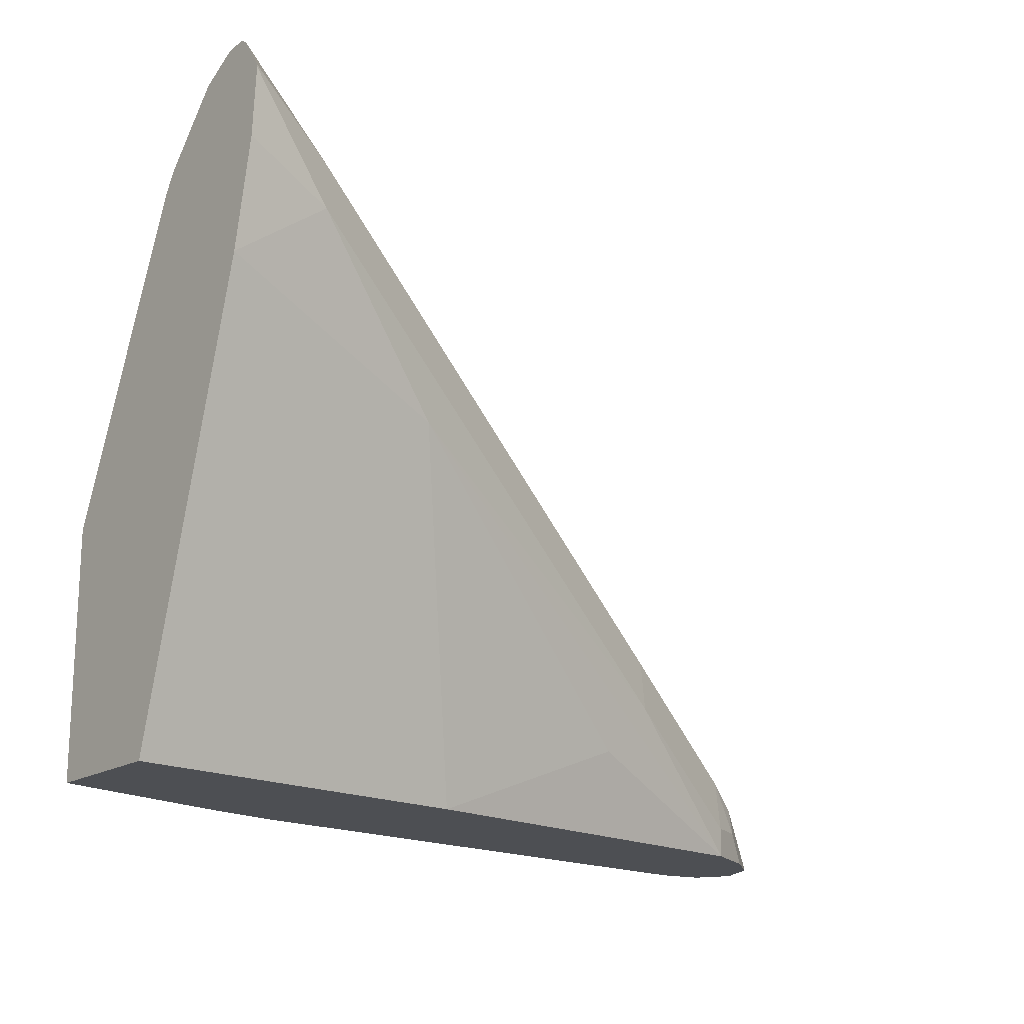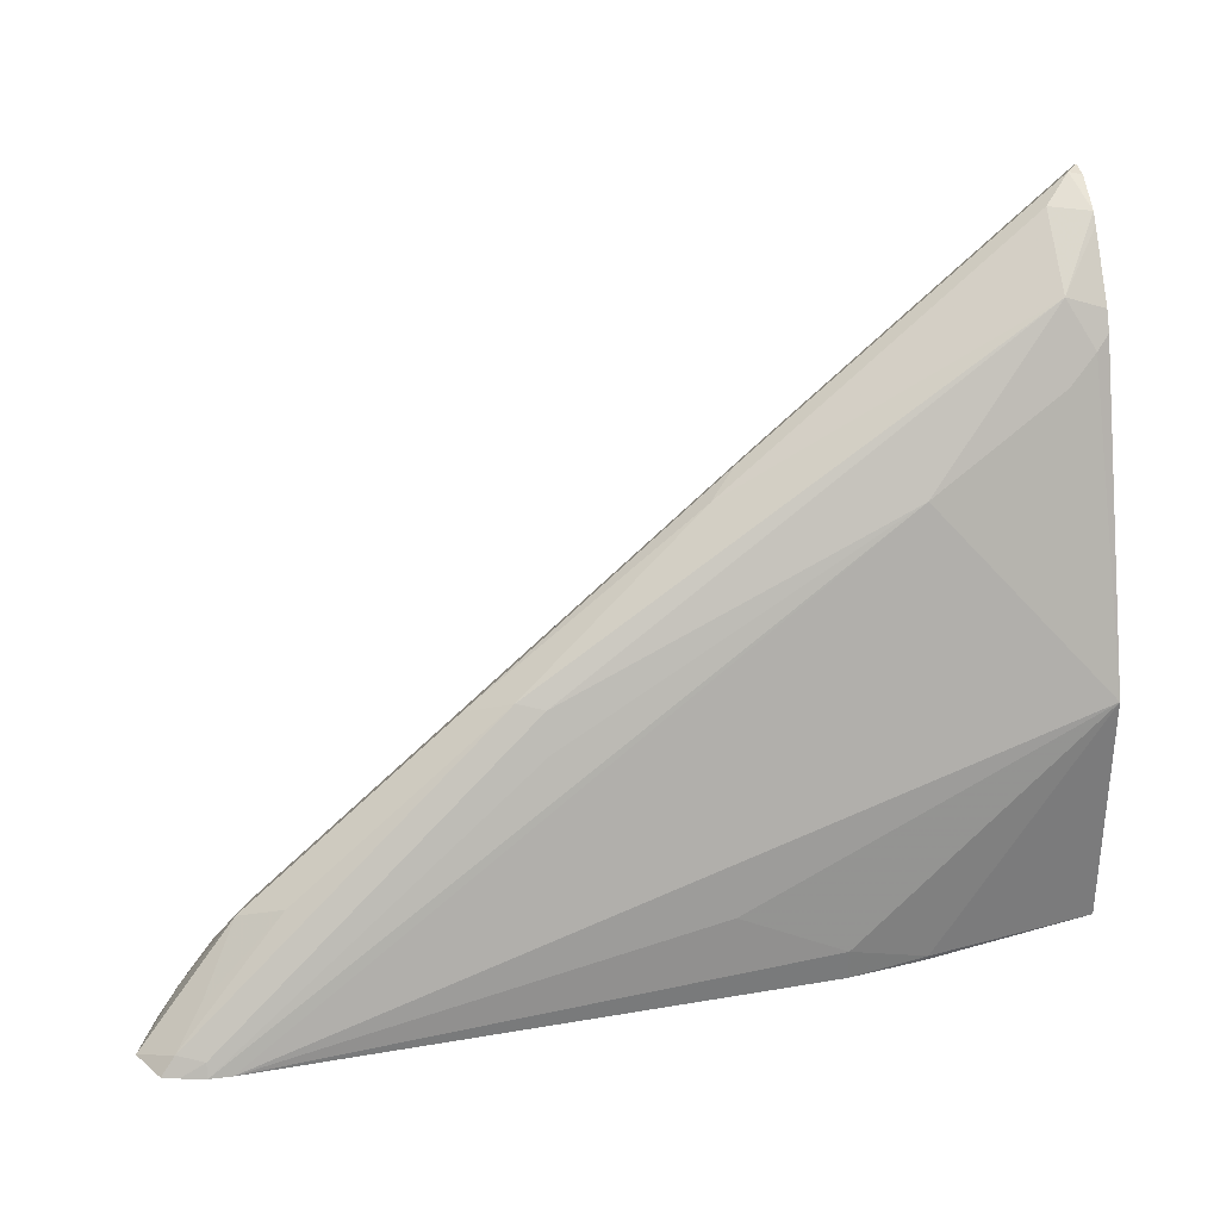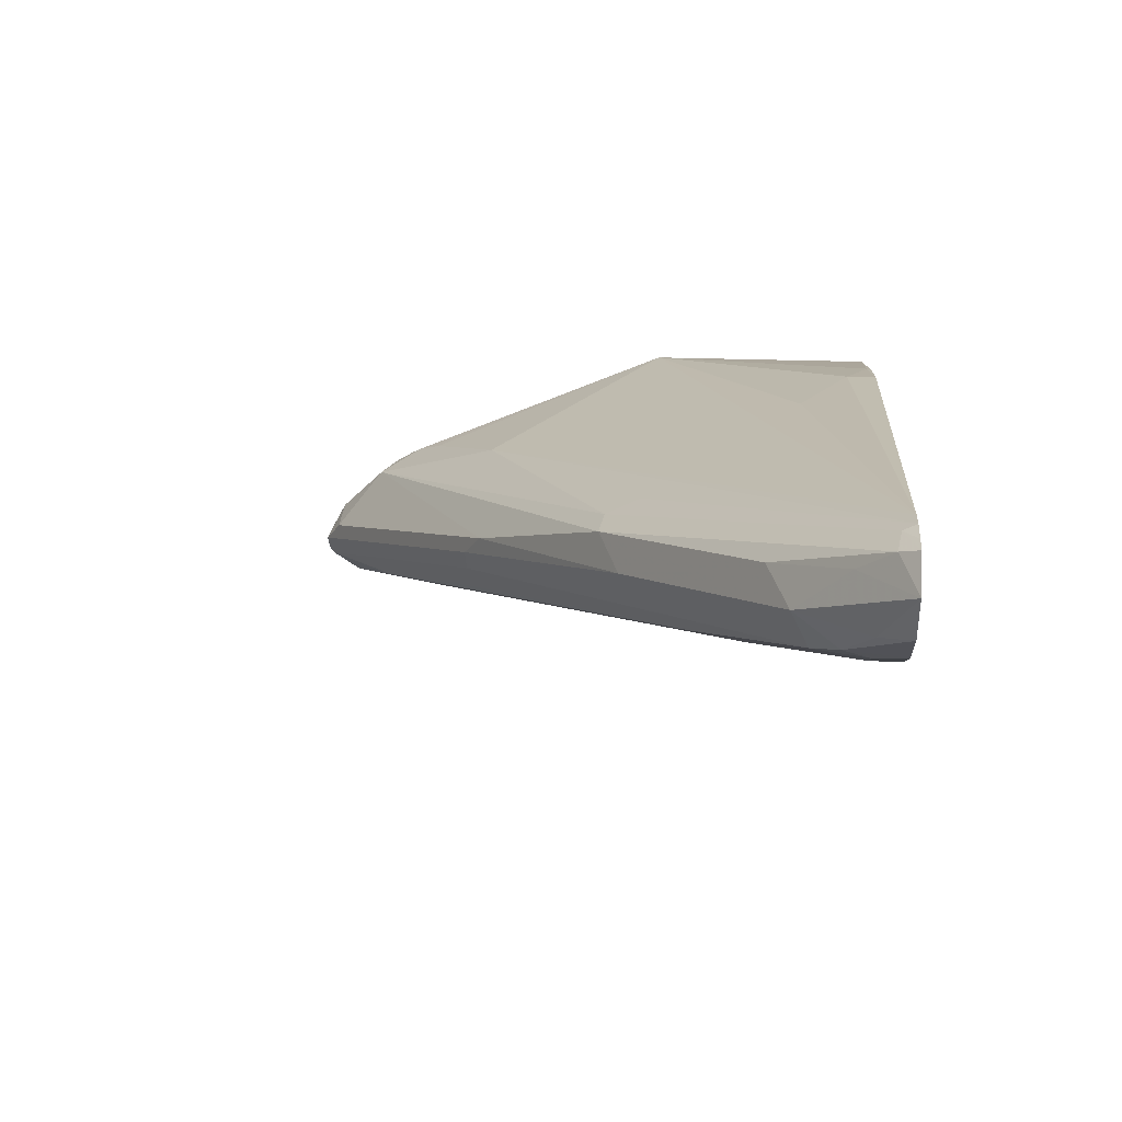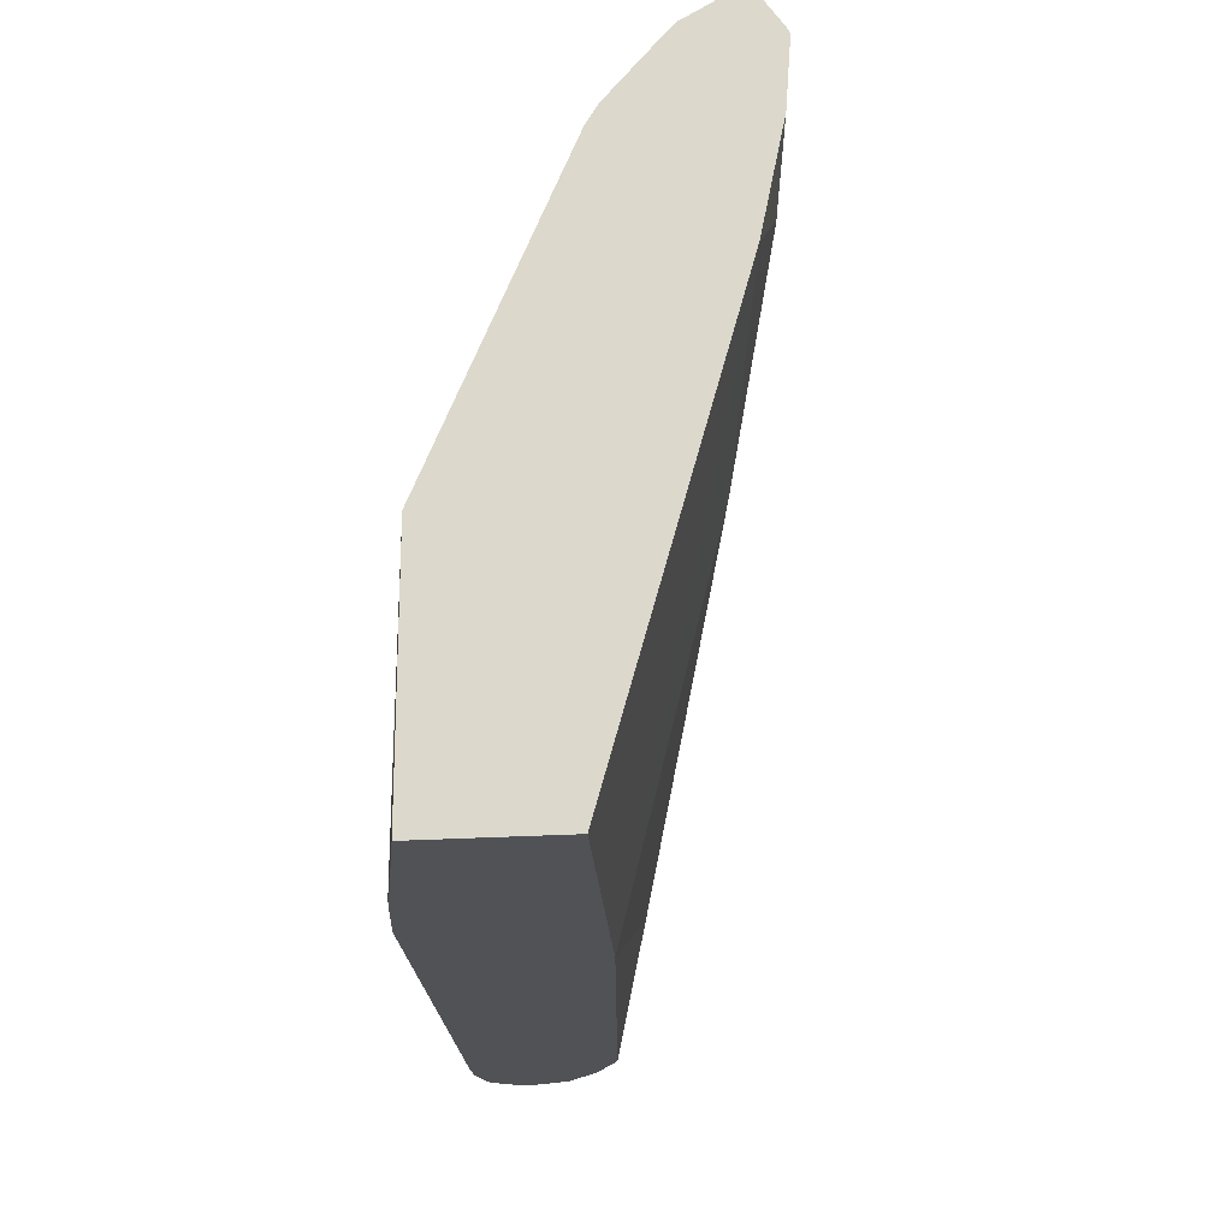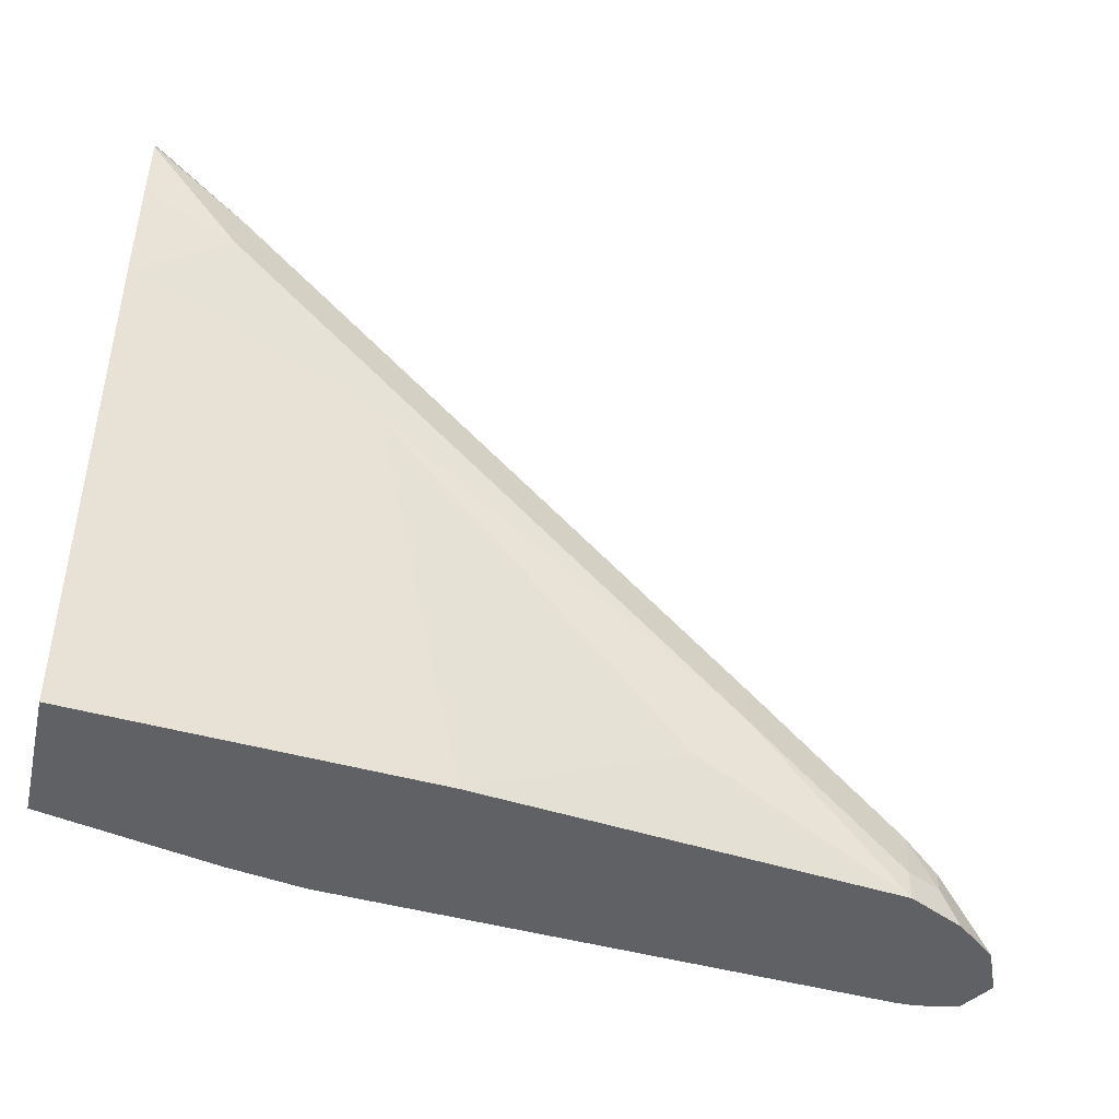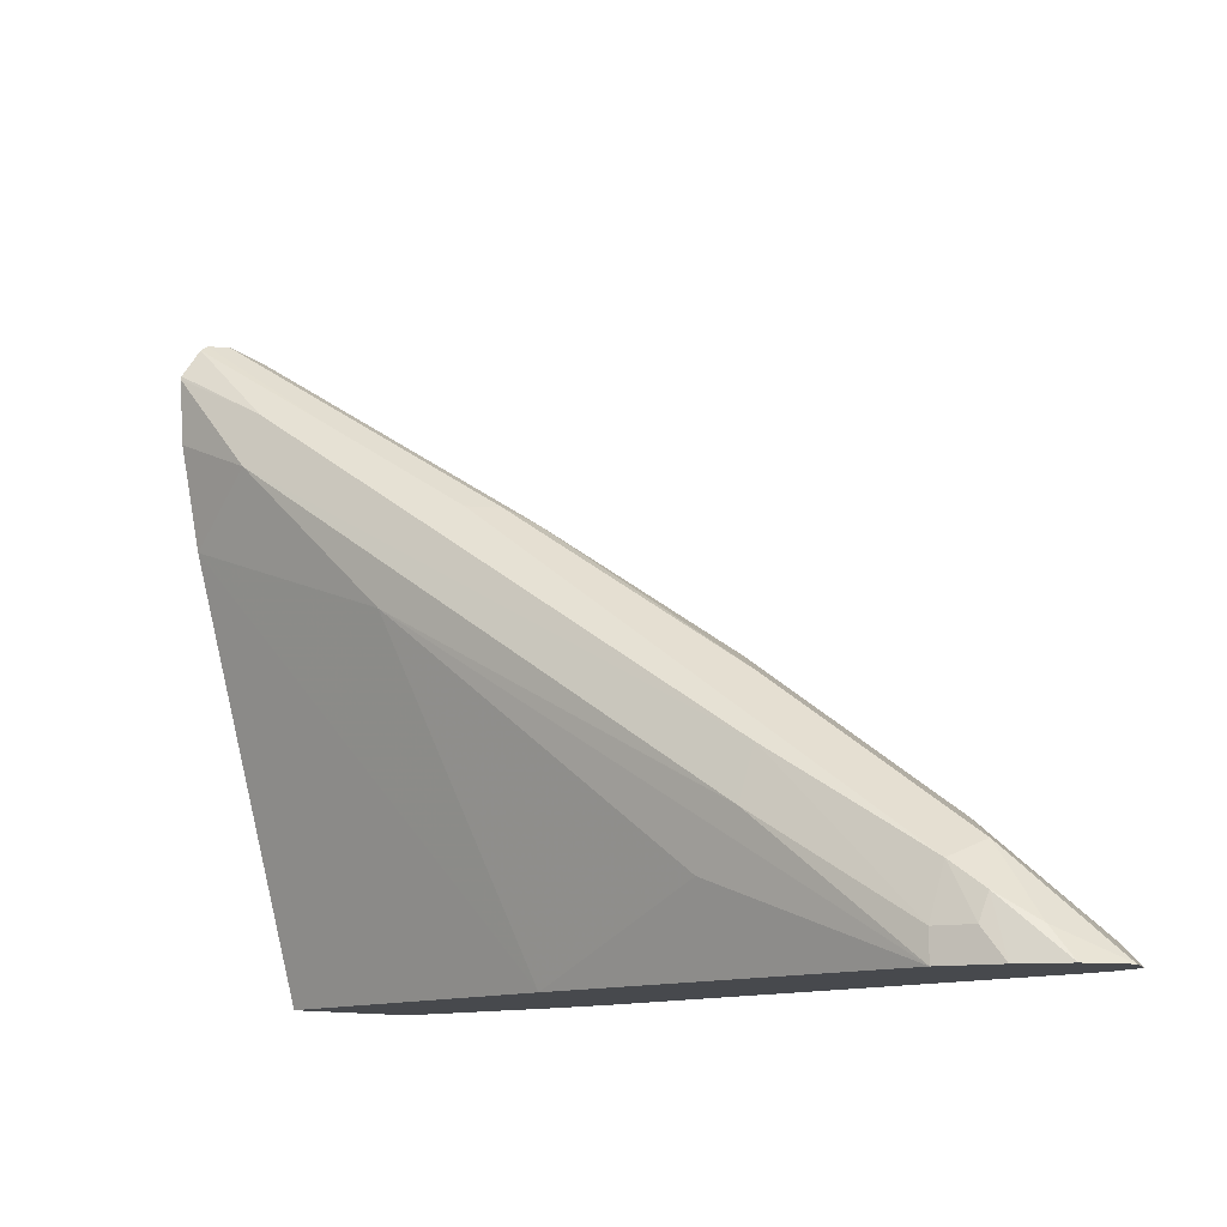
<metadata>
{"format":"obj","ext":"obj","renderer":"f3d","projection":"perspective","resolution":1024,"background":"white","views":[{"elev":-17.7,"azim":141.3,"up":"+Y"},{"elev":32.3,"azim":-9.2,"up":"+Y"},{"elev":20.9,"azim":-85.6,"up":"+Z"},{"elev":-20.8,"azim":97.4,"up":"+Y"},{"elev":-48.0,"azim":167.3,"up":"+Y"},{"elev":-12.2,"azim":-129.0,"up":"+Y"}]}
</metadata>
<code>
v 0.158 0.02855 0.2017
v 0.1651 0.02855 0.1845
v 0.1661 0.02855 0.2145
v 0.1715 0.03532 0.2118
v 0.1816 0.04792 0.2017
v 0.195 0.06725 0.1815
v 0.174 0.04037 0.1815
v 0.1866 0.05045 0.1714
v 0.1804 0.02855 0.172
v 0.1722 0.02855 0.2159
v 0.1816 0.03364 0.2152
v 0.2118 0.07566 0.1916
v 0.3026 0.1345 0.1748
v 0.2925 0.1362 0.1714
v 0.1992 0.06053 0.1664
v 0.2757 0.1278 0.1614
v 0.1883 0.04037 0.1681
v 0.1883 0.02855 0.1681
v 0.1816 0.02855 0.2177
v 0.3026 0.1211 0.1815
v 0.4337 0.1916 0.1563
v 0.4841 0.2488 0.1278
v 0.3631 0.1891 0.1412
v 0.2017 0.04037 0.1614
v 0.2799 0.1211 0.1462
v 0.2597 0.1009 0.1462
v 0.3732 0.1967 0.1311
v 0.3807 0.1967 0.121
v 0.2017 0.02855 0.1614
v 0.19 0.02855 0.2177
v 0.499 0.1211 0.1815
v 0.4841 0.2219 0.1412
v 0.4942 0.232 0.1362
v 0.499 0.2368 0.1326
v 0.499 0.2438 0.1284
v 0.499 0.2654 0.1094
v 0.499 0.2692 0.1058
v 0.4841 0.2698 0.1009
v 0.2623 0.0807 0.1412
v 0.4211 0.2219 0.1059
v 0.4009 0.2017 0.1059
v 0.4614 0.2421 0.08574
v 0.499 0.2622 0.07326
v 0.4639 0.2219 0.0807
v 0.4942 0.2774 0.09078
v 0.4412 0.237 0.1009
v 0.4034 0.1614 0.1009
v 0.2824 0.06053 0.1412
v 0.3631 0.02855 0.1412
v 0.4034 0.02855 0.2017
v 0.4034 0.04037 0.2017
v 0.3631 0.06053 0.2017
v 0.4337 0.03026 0.1967
v 0.499 0.02855 0.1815
v 0.499 0.2766 0.09238
v 0.4816 0.2622 0.08574
v 0.499 0.2753 0.08139
v 0.499 0.2635 0.07356
v 0.499 0.2368 0.07511
v 0.499 0.1964 0.08334
v 0.499 0.2774 0.08437
v 0.499 0.02855 0.1306
v 0.4324 0.02855 0.1967
f 23 38 45
f 29 48 49
f 30 50 51
f 30 51 52
f 30 52 31
f 31 53 54
f 31 60 59
f 31 62 60
f 31 59 43
f 31 43 58
f 31 58 57
f 31 54 62
f 29 47 48
f 27 46 28
f 28 46 40
f 23 45 27
f 27 45 46
f 26 40 41
f 26 44 39
f 26 43 44
f 26 41 42
f 25 40 26
f 25 28 40
f 24 39 29
f 24 26 39
f 31 57 61
f 29 39 47
f 31 61 55
f 43 59 44
f 31 37 36
f 53 63 54
f 22 38 23
f 50 53 51
f 50 63 53
f 49 60 62
f 47 49 48
f 47 60 49
f 46 57 56
f 46 61 57
f 45 61 46
f 45 55 61
f 44 60 47
f 44 59 60
f 31 55 37
f 42 58 43
f 42 56 57
f 42 46 56
f 41 46 42
f 40 46 41
f 39 44 47
f 37 45 38
f 37 55 45
f 31 51 53
f 31 52 51
f 31 33 32
f 31 34 33
f 31 35 34
f 31 36 35
f 42 57 58
f 22 37 38
f 26 42 43
f 22 35 36
f 6 15 8
f 5 12 6
f 4 14 12
f 4 13 14
f 4 11 13
f 4 12 5
f 3 11 4
f 3 10 11
f 2 8 9
f 2 7 8
f 1 7 2
f 1 6 7
f 1 5 6
f 1 4 5
f 1 3 4
f 1 10 3
f 1 19 10
f 1 30 19
f 1 50 30
f 1 63 50
f 1 62 54
f 1 49 62
f 1 29 49
f 1 18 29
f 1 9 18
f 1 2 9
f 22 36 37
f 6 8 7
f 6 12 14
f 1 54 63
f 6 16 25
f 22 34 35
f 6 14 16
f 22 33 34
f 22 32 33
f 21 30 31
f 21 31 32
f 19 21 20
f 19 30 21
f 17 29 18
f 17 24 29
f 16 28 25
f 16 27 28
f 16 23 27
f 15 26 24
f 21 32 22
f 15 24 17
f 15 25 26
f 6 25 15
f 8 17 9
f 8 15 17
f 10 19 11
f 11 19 20
f 9 17 18
f 13 20 21
f 13 21 22
f 13 22 14
f 14 23 16
f 14 22 23
f 11 20 13

</code>
